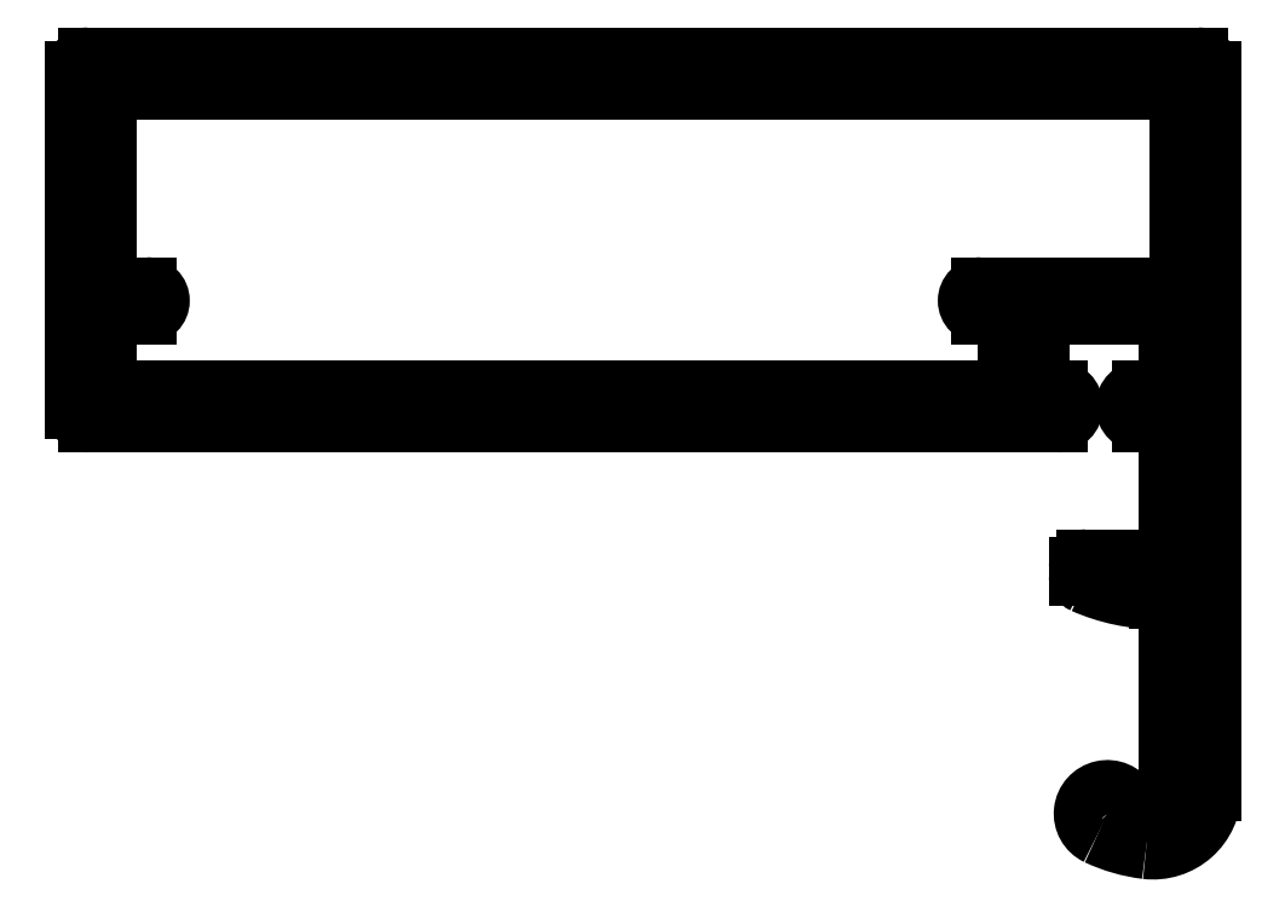
<metadata>
{"format":"dxf","ext":"dxf","renderer":"ezdxf+matplotlib","layout":"modelspace","background":"white","min_lineweight":24,"dpi":150}
</metadata>
<code>
0
SECTION
2
ENTITIES
0
LINE
8
0
10
488.9
20
816.1
30
0
11
489.3
21
816.1
31
0
0
LINE
8
0
10
489.3
20
816.1
30
0
11
489.3
21
808.3
31
0
0
ARC
8
0
10
488.9
20
823.1
30
0
40
7.063
50
246.2
51
270
0
ARC
8
0
10
489.2
20
808.3
30
0
40
0.1
50
270
51
0
0
ARC
8
0
10
486.2
20
816.9
30
0
40
0.3
50
180
51
246.2
0
LINE
8
0
10
489.2
20
808.2
30
0
11
488.1
21
808.2
31
0
0
LINE
8
0
10
485.9
20
817.3
30
0
11
485.9
21
816.9
31
0
0
ARC
8
0
10
488.1
20
808.7
30
0
40
0.5
50
211.5
51
270
0
ARC
8
0
10
486.2
20
817.3
30
0
40
0.3
50
90
51
180
0
ARC
8
0
10
486.9
20
807.9
30
0
40
0.8861
50
31.5
51
244.7
0
LINE
8
0
10
489.3
20
817.6
30
0
11
486.2
21
817.6
31
0
0
ARC
8
0
10
489.1
20
812.6
30
0
40
6
50
244.7
51
263.1
0
LINE
8
0
10
489.3
20
822.8
30
0
11
489.3
21
817.6
31
0
0
ARC
8
0
10
488.7
20
808.8
30
0
40
2.2
50
263.1
51
0
0
LINE
8
0
10
488.2
20
822.8
30
0
11
489.3
21
822.8
31
0
0
LINE
8
0
10
490.9
20
808.8
30
0
11
490.9
21
836.1
31
0
0
ARC
8
0
10
488.2
20
823.4
30
0
40
0.6
50
90
51
270
0
ARC
8
0
10
490.4
20
836.1
30
0
40
0.5
50
0
51
90
0
LINE
8
0
10
489.3
20
824
30
0
11
488.2
21
824
31
0
0
LINE
8
0
10
490.4
20
836.6
30
0
11
448.4
21
836.6
31
0
0
LINE
8
0
10
489.3
20
826.9
30
0
11
489.3
21
824
31
0
0
ARC
8
0
10
448.4
20
836.1
30
0
40
0.5
50
90
51
180
0
LINE
8
0
10
484.4
20
826.9
30
0
11
489.3
21
826.9
31
0
0
LINE
8
0
10
447.9
20
836.1
30
0
11
447.9
21
823.3
31
0
0
LINE
8
0
10
484.4
20
824
30
0
11
484.4
21
826.9
31
0
0
ARC
8
0
10
448.4
20
823.3
30
0
40
0.5
50
180
51
270
0
LINE
8
0
10
485
20
824
30
0
11
484.4
21
824
31
0
0
LINE
8
0
10
448.4
20
822.8
30
0
11
485
21
822.8
31
0
0
ARC
8
0
10
485
20
823.4
30
0
40
0.6
50
270
51
90
0
LINE
8
0
10
450.6
20
827.9
30
0
11
449.1
21
827.9
31
0
0
LINE
8
0
10
449.1
20
827.9
30
0
11
449.1
21
835.4
31
0
0
ARC
8
0
10
450.6
20
827.4
30
0
40
0.5
50
270
51
90
0
LINE
8
0
10
449.1
20
835.4
30
0
11
489.7
21
835.4
31
0
0
LINE
8
0
10
449.1
20
826.9
30
0
11
450.6
21
826.9
31
0
0
LINE
8
0
10
489.7
20
835.4
30
0
11
489.7
21
827.9
31
0
0
LINE
8
0
10
449.1
20
824
30
0
11
449.1
21
826.9
31
0
0
LINE
8
0
10
489.7
20
827.9
30
0
11
482.2
21
827.9
31
0
0
LINE
8
0
10
483.2
20
824
30
0
11
449.1
21
824
31
0
0
ARC
8
0
10
482.2
20
827.4
30
0
40
0.5
50
90
51
270
0
LINE
8
0
10
483.2
20
826.9
30
0
11
483.2
21
824
31
0
0
LINE
8
0
10
482.2
20
826.9
30
0
11
483.2
21
826.9
31
0
0
ENDSEC
0
EOF

</code>
